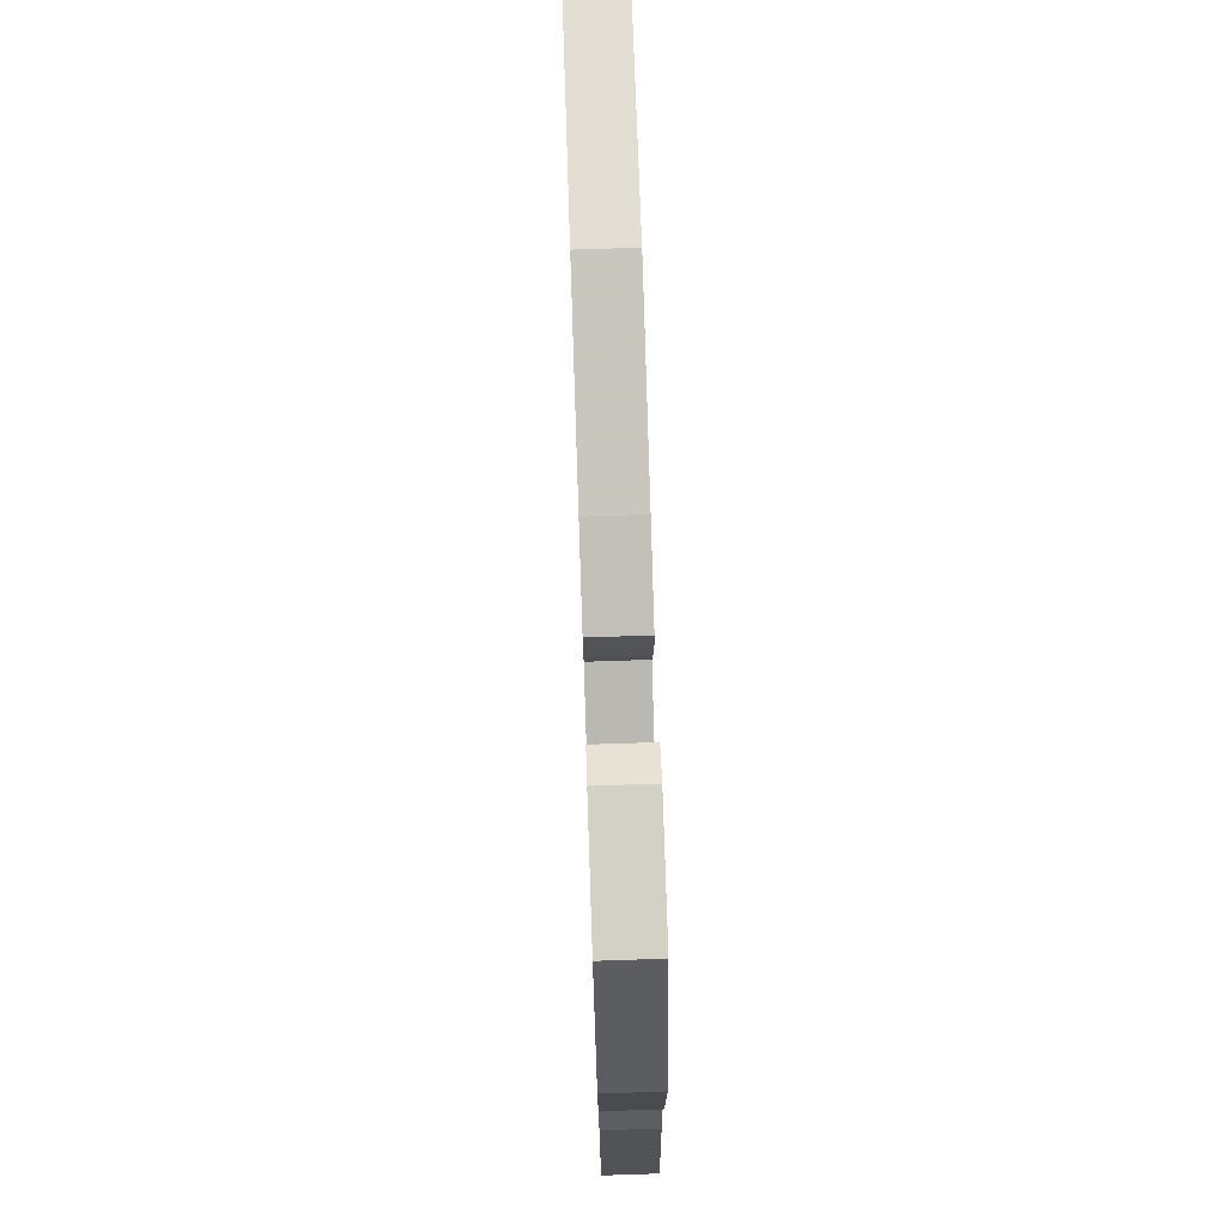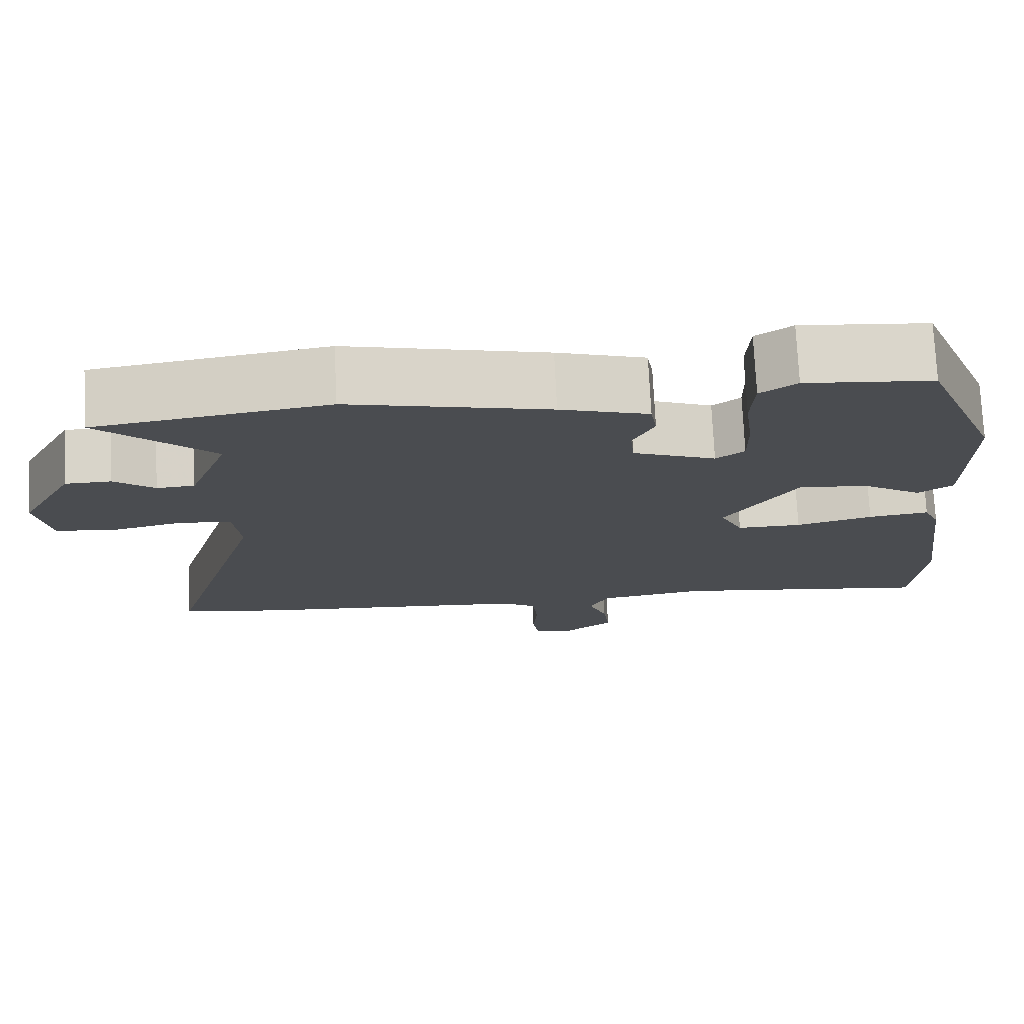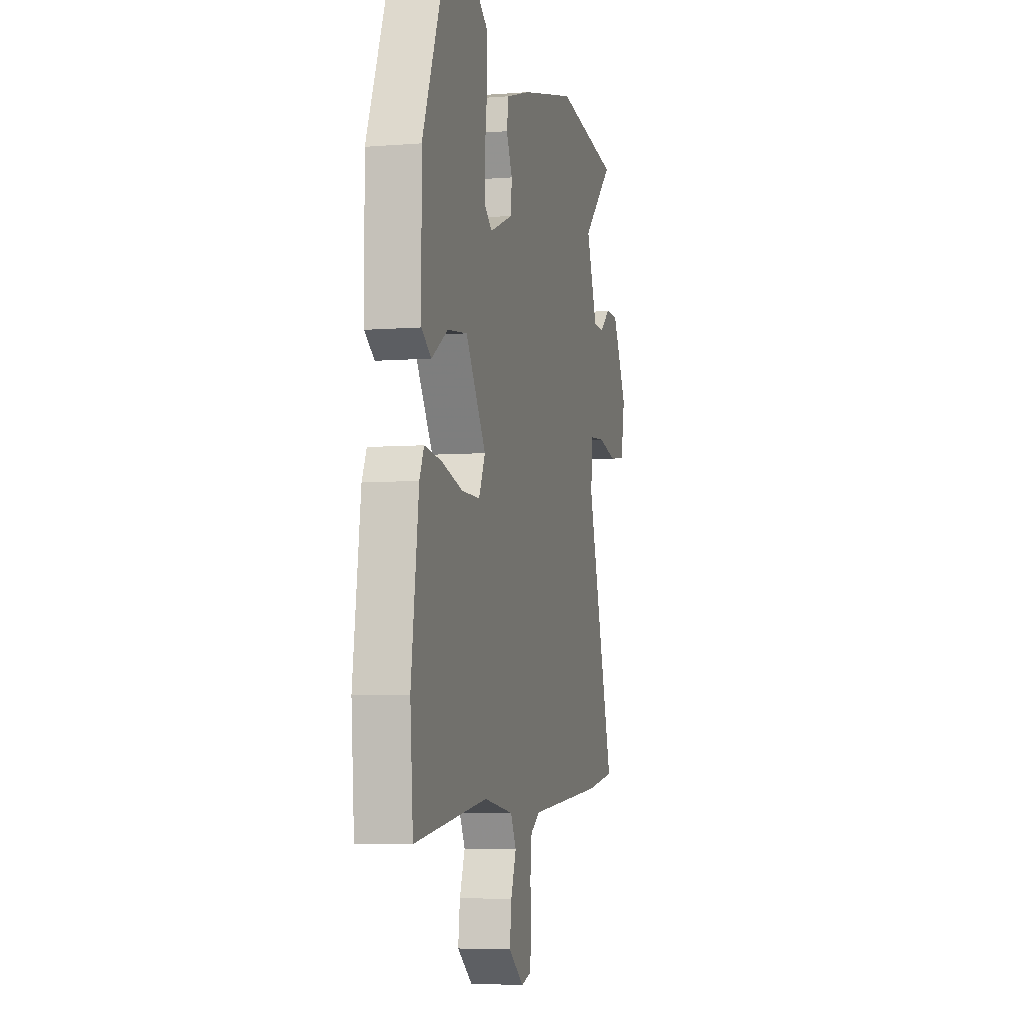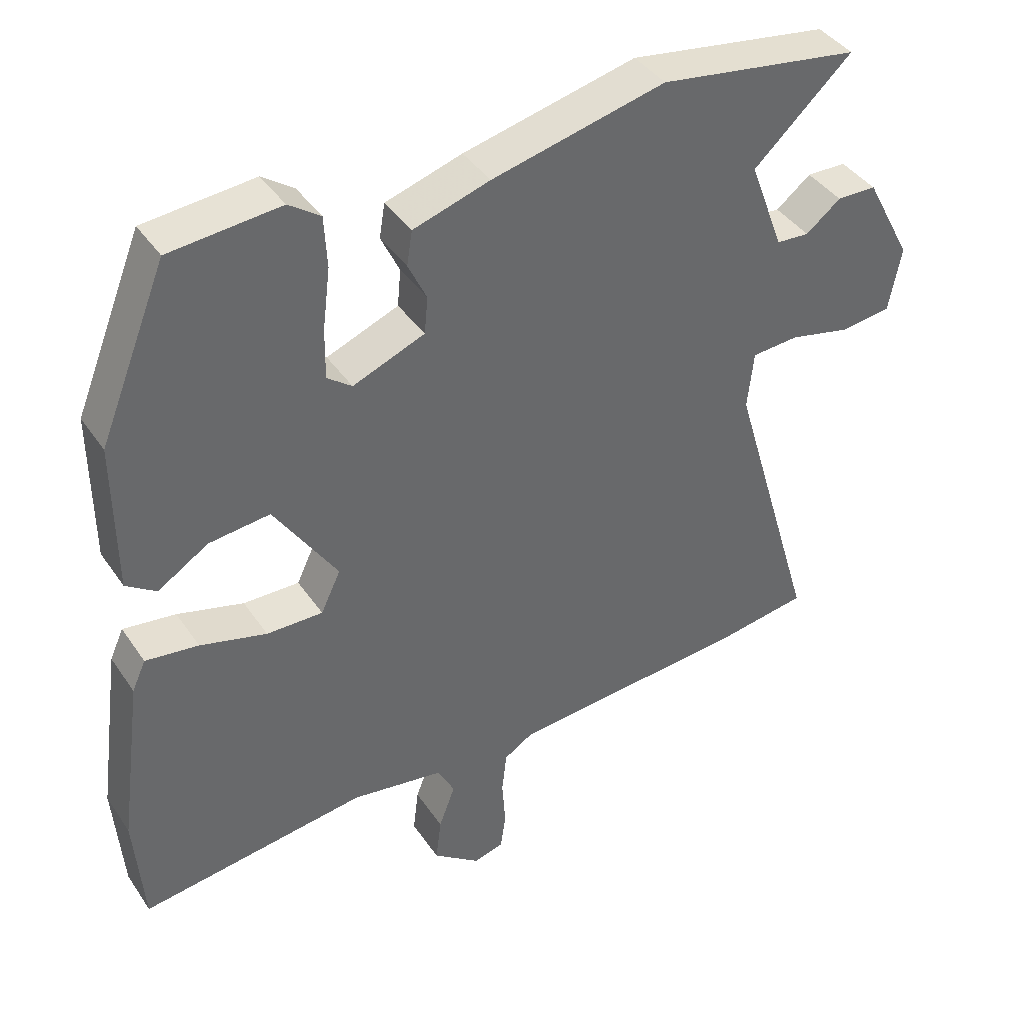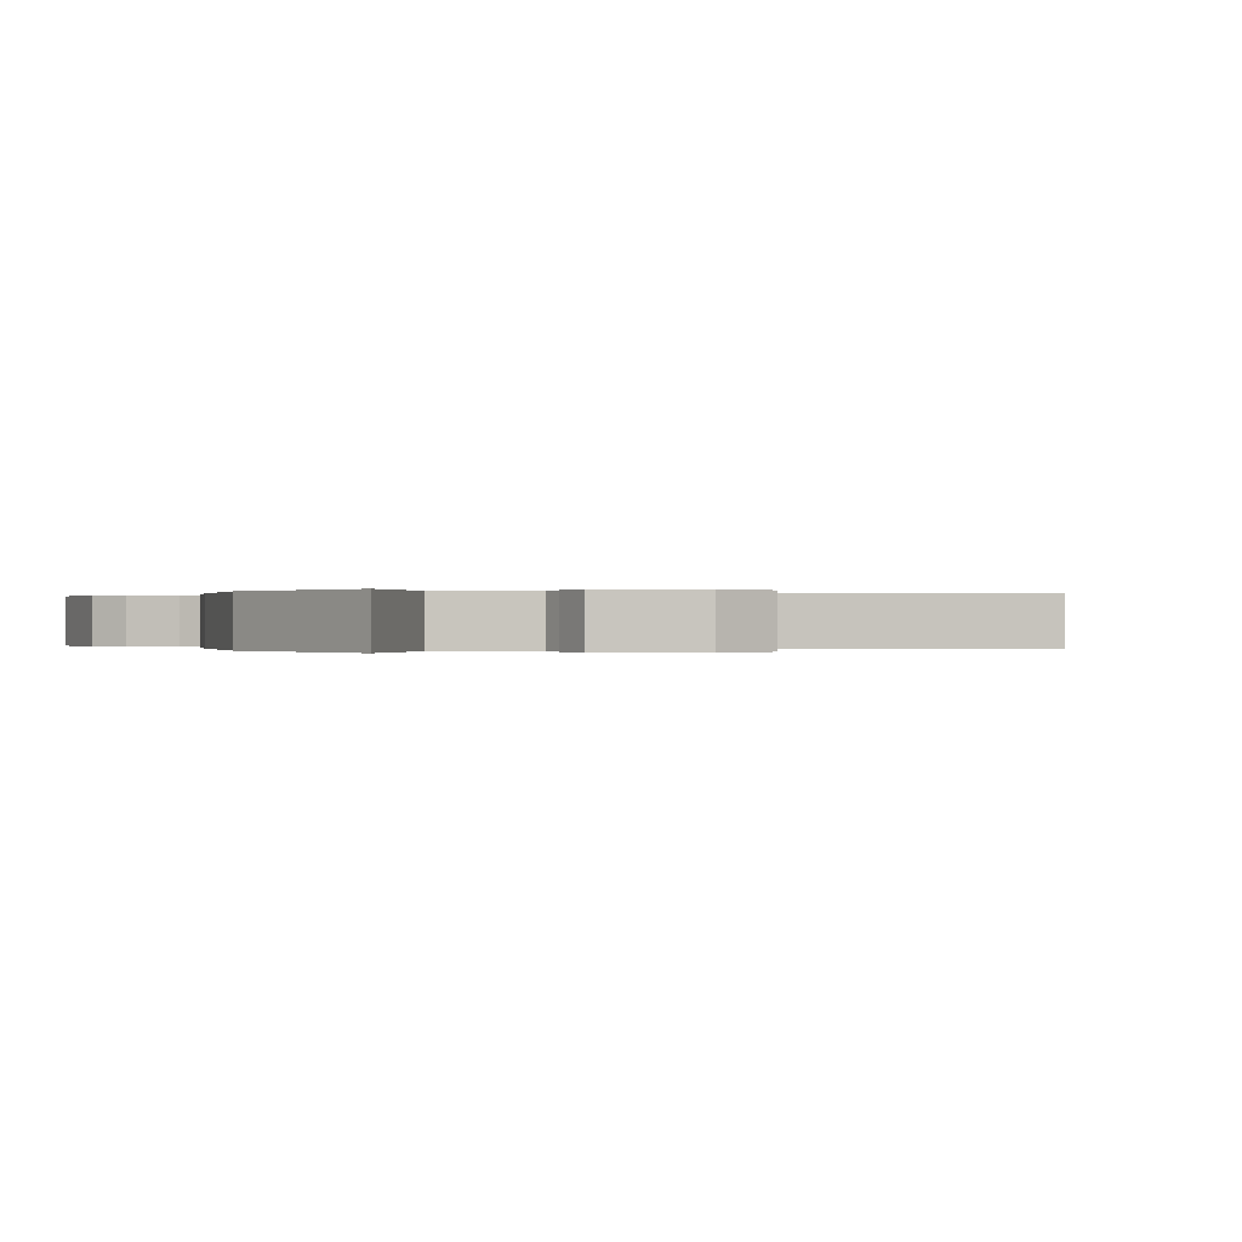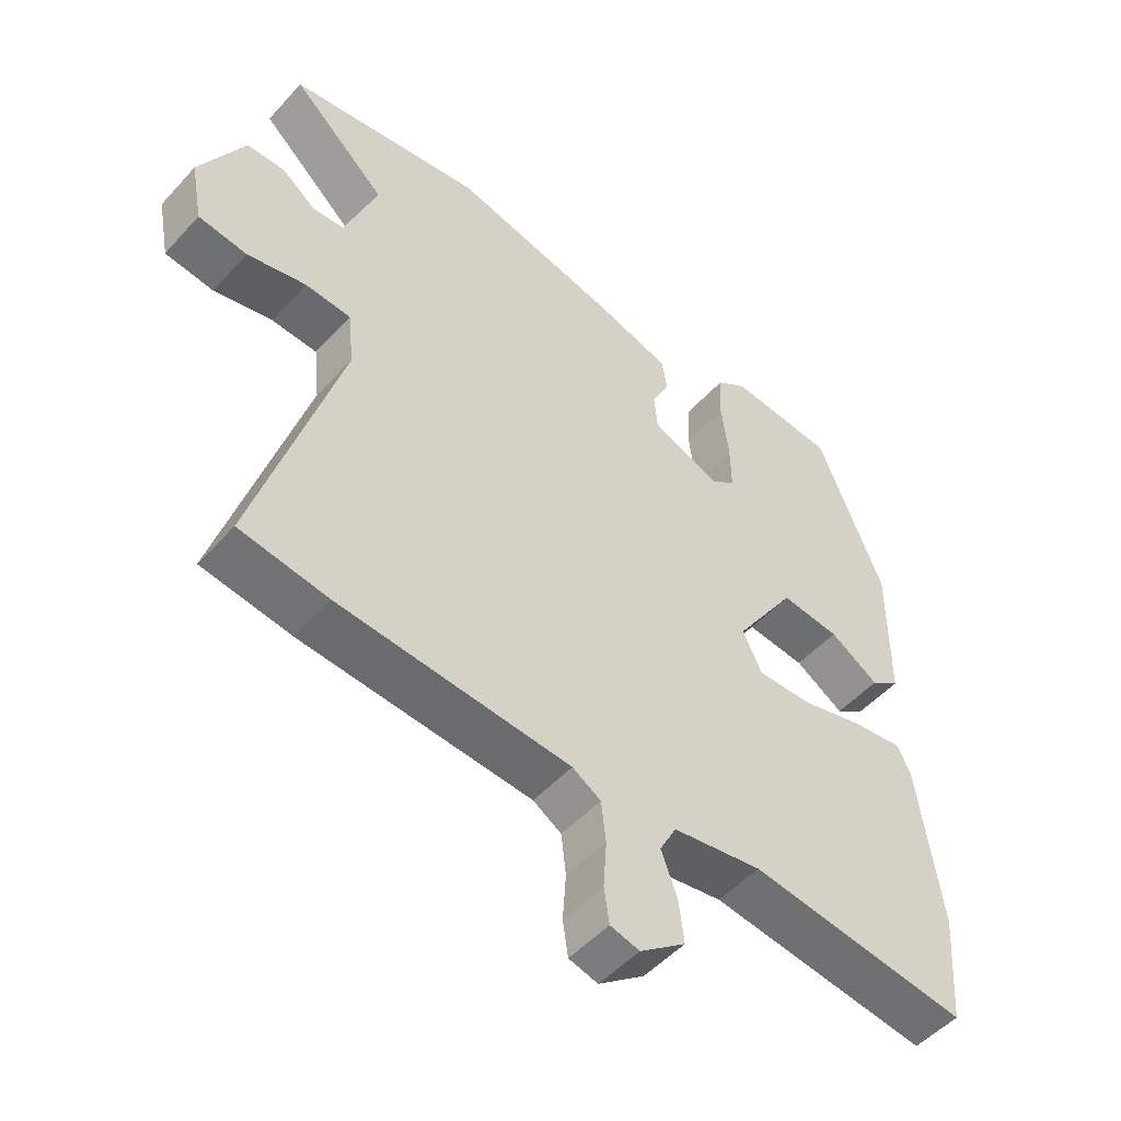
<metadata>
{"format":"obj","ext":"obj","renderer":"f3d","projection":"perspective","resolution":1024,"background":"white","views":[{"elev":75.7,"azim":-91.9,"up":"+Z"},{"elev":75.0,"azim":177.2,"up":"+Z"},{"elev":-5.5,"azim":-76.2,"up":"+Z"},{"elev":40.4,"azim":-30.9,"up":"+Z"},{"elev":0.0,"azim":60.1,"up":"+Y"},{"elev":-50.7,"azim":139.5,"up":"+Z"}]}
</metadata>
<code>
v 0.614 0.07 -0.482
v 0.48 0.07 -0.503
v 0.13 0.07 -0.531
v 0.087 0.07 -0.558
v 0.08 0.07 -0.62
v 0.085 0.07 -0.691
v 0.077 0.07 -0.745
v 0.033 0.07 -0.757
v -0.036 0.07 -0.705
v -0.028 0.07 -0.64
v -0.004 0.07 -0.576
v -0.029 0.07 -0.528
v -0.164 0.07 -0.507
v -0.496 0.07 -0.552
v -0.509 0.07 -0.383
v -0.475 0.07 -0.135
v -0.455 0.07 -0.091
v -0.378 0.07 -0.101
v -0.281 0.07 -0.127
v -0.199 0.07 -0.128
v -0.17 0.07 -0.067
v -0.262 0.07 0.073
v -0.351 0.07 0.063
v -0.425 0.07 0.016
v -0.469 0.07 0.046
v -0.47 0.07 0.265
v -0.371 0.07 0.51
v -0.21 0.07 0.525
v -0.164 0.07 0.493
v -0.16 0.07 0.418
v -0.171 0.07 0.329
v -0.172 0.07 0.256
v -0.136 0.07 0.229
v -0.031 0.07 0.271
v -0.026 0.07 0.325
v -0.053 0.07 0.382
v -0.045 0.07 0.432
v 0.067 0.07 0.467
v 0.32 0.07 0.527
v 0.614 0.07 0.483
v 0.47 0.07 0.35
v 0.52 0.07 0.217
v 0.568 0.07 0.214
v 0.619 0.07 0.254
v 0.677 0.07 0.253
v 0.745 0.07 0.125
v 0.727 0.07 0.03
v 0.653 0.07 0.02
v 0.564 0.07 0.04
v 0.495 0.07 0.035
v 0.486 0.07 -0.05
v 0.614 0 -0.482
v 0.48 0 -0.503
v 0.13 0 -0.531
v 0.087 0 -0.558
v 0.08 0 -0.62
v 0.085 0 -0.691
v 0.077 0 -0.745
v 0.033 0 -0.757
v -0.036 0 -0.705
v -0.028 0 -0.64
v -0.004 0 -0.576
v -0.029 0 -0.528
v -0.164 0 -0.507
v -0.496 0 -0.552
v -0.509 0 -0.383
v -0.475 0 -0.135
v -0.455 0 -0.091
v -0.378 0 -0.101
v -0.281 0 -0.127
v -0.199 0 -0.128
v -0.17 0 -0.067
v -0.262 0 0.073
v -0.351 0 0.063
v -0.425 0 0.016
v -0.469 0 0.046
v -0.47 0 0.265
v -0.371 0 0.51
v -0.21 0 0.525
v -0.164 0 0.493
v -0.16 0 0.418
v -0.171 0 0.329
v -0.172 0 0.256
v -0.136 0 0.229
v -0.031 0 0.271
v -0.026 0 0.325
v -0.053 0 0.382
v -0.045 0 0.432
v 0.067 0 0.467
v 0.32 0 0.527
v 0.614 0 0.483
v 0.47 0 0.35
v 0.52 0 0.217
v 0.568 0 0.214
v 0.619 0 0.254
v 0.677 0 0.253
v 0.745 0 0.125
v 0.727 0 0.03
v 0.653 0 0.02
v 0.564 0 0.04
v 0.495 0 0.035
v 0.486 0 -0.05
f 47 48 49
f 46 47 49
f 45 46 49
f 44 45 49
f 43 44 49
f 42 43 49 50
f 41 42 50
f 39 40 41
f 38 39 41
f 37 38 41
f 36 37 41
f 35 36 41
f 41 50 51
f 35 41 51
f 34 35 51
f 29 30 31
f 28 29 31
f 27 28 31
f 26 27 31
f 25 26 31
f 24 25 31
f 23 24 31
f 22 23 31 32
f 21 22 32 33
f 17 18 19
f 16 17 19
f 15 16 19
f 14 15 19
f 13 14 19
f 12 13 19 20
f 11 12 20 21
f 9 10 11
f 8 9 11
f 7 8 11
f 6 7 11
f 5 6 11
f 21 33 34
f 11 21 34
f 5 11 34
f 4 5 34
f 51 1 2 3
f 3 4 34 51
f 100 99 98
f 100 98 97
f 100 97 96
f 100 96 95
f 100 95 94
f 101 100 94 93
f 101 93 92
f 92 91 90
f 92 90 89
f 92 89 88
f 92 88 87
f 92 87 86
f 102 101 92
f 102 92 86
f 102 86 85
f 82 81 80
f 82 80 79
f 82 79 78
f 82 78 77
f 82 77 76
f 82 76 75
f 82 75 74
f 83 82 74 73
f 84 83 73 72
f 70 69 68
f 70 68 67
f 70 67 66
f 70 66 65
f 70 65 64
f 71 70 64 63
f 72 71 63 62
f 62 61 60
f 62 60 59
f 62 59 58
f 62 58 57
f 62 57 56
f 85 84 72
f 85 72 62
f 85 62 56
f 85 56 55
f 54 53 52 102
f 102 85 55 54
f 1 52 53 2
f 2 53 54 3
f 3 54 55 4
f 4 55 56 5
f 5 56 57 6
f 6 57 58 7
f 7 58 59 8
f 8 59 60 9
f 9 60 61 10
f 10 61 62 11
f 11 62 63 12
f 12 63 64 13
f 13 64 65 14
f 14 65 66 15
f 15 66 67 16
f 16 67 68 17
f 17 68 69 18
f 18 69 70 19
f 19 70 71 20
f 20 71 72 21
f 21 72 73 22
f 22 73 74 23
f 23 74 75 24
f 24 75 76 25
f 25 76 77 26
f 26 77 78 27
f 27 78 79 28
f 28 79 80 29
f 29 80 81 30
f 30 81 82 31
f 31 82 83 32
f 32 83 84 33
f 33 84 85 34
f 34 85 86 35
f 35 86 87 36
f 36 87 88 37
f 37 88 89 38
f 38 89 90 39
f 39 90 91 40
f 40 91 92 41
f 41 92 93 42
f 42 93 94 43
f 43 94 95 44
f 44 95 96 45
f 45 96 97 46
f 46 97 98 47
f 47 98 99 48
f 48 99 100 49
f 49 100 101 50
f 50 101 102 51
f 51 102 52 1

</code>
